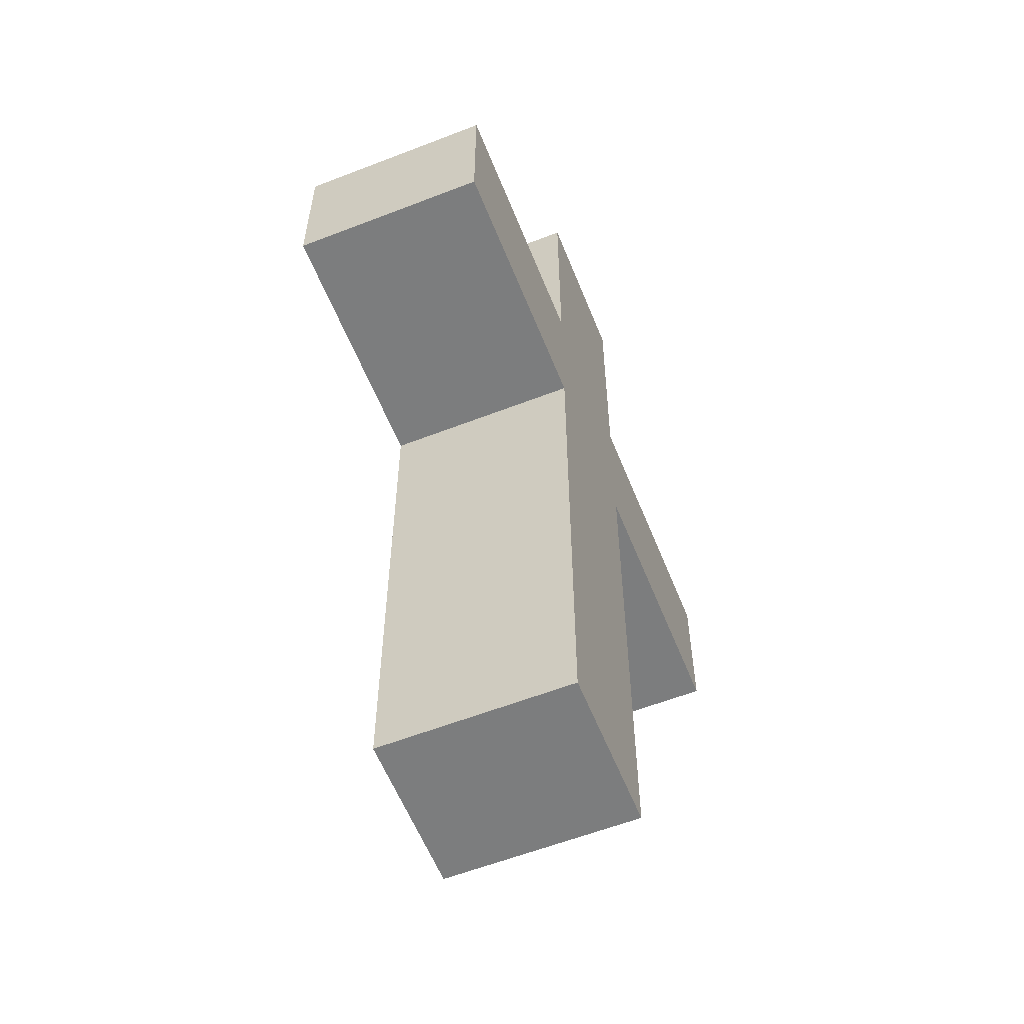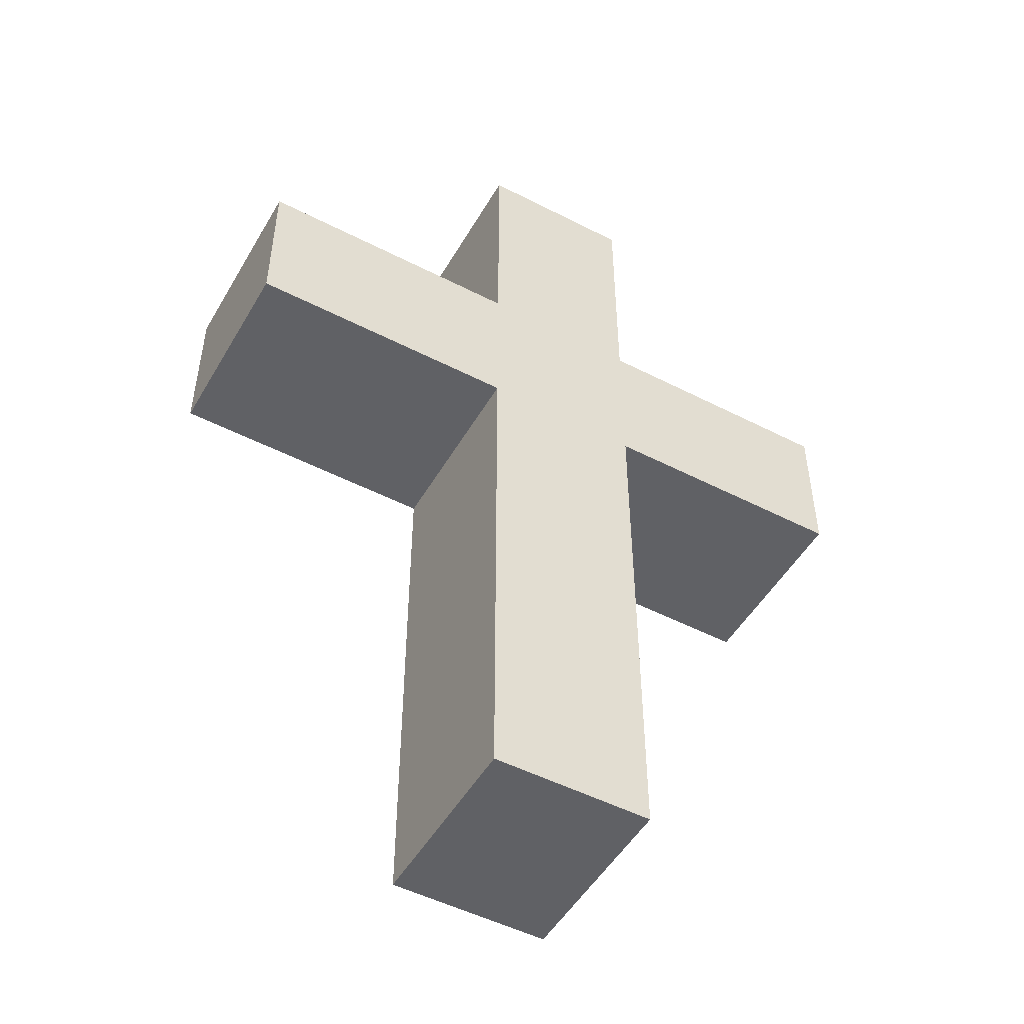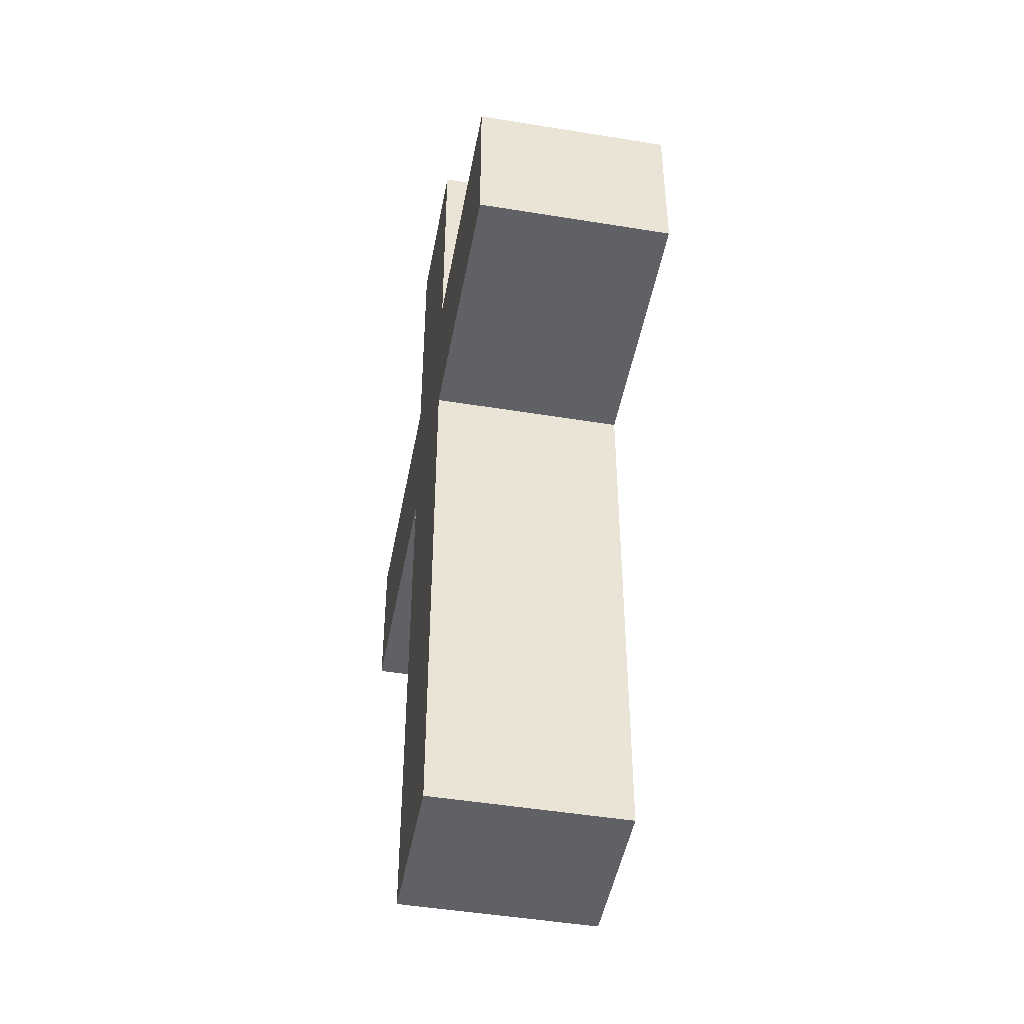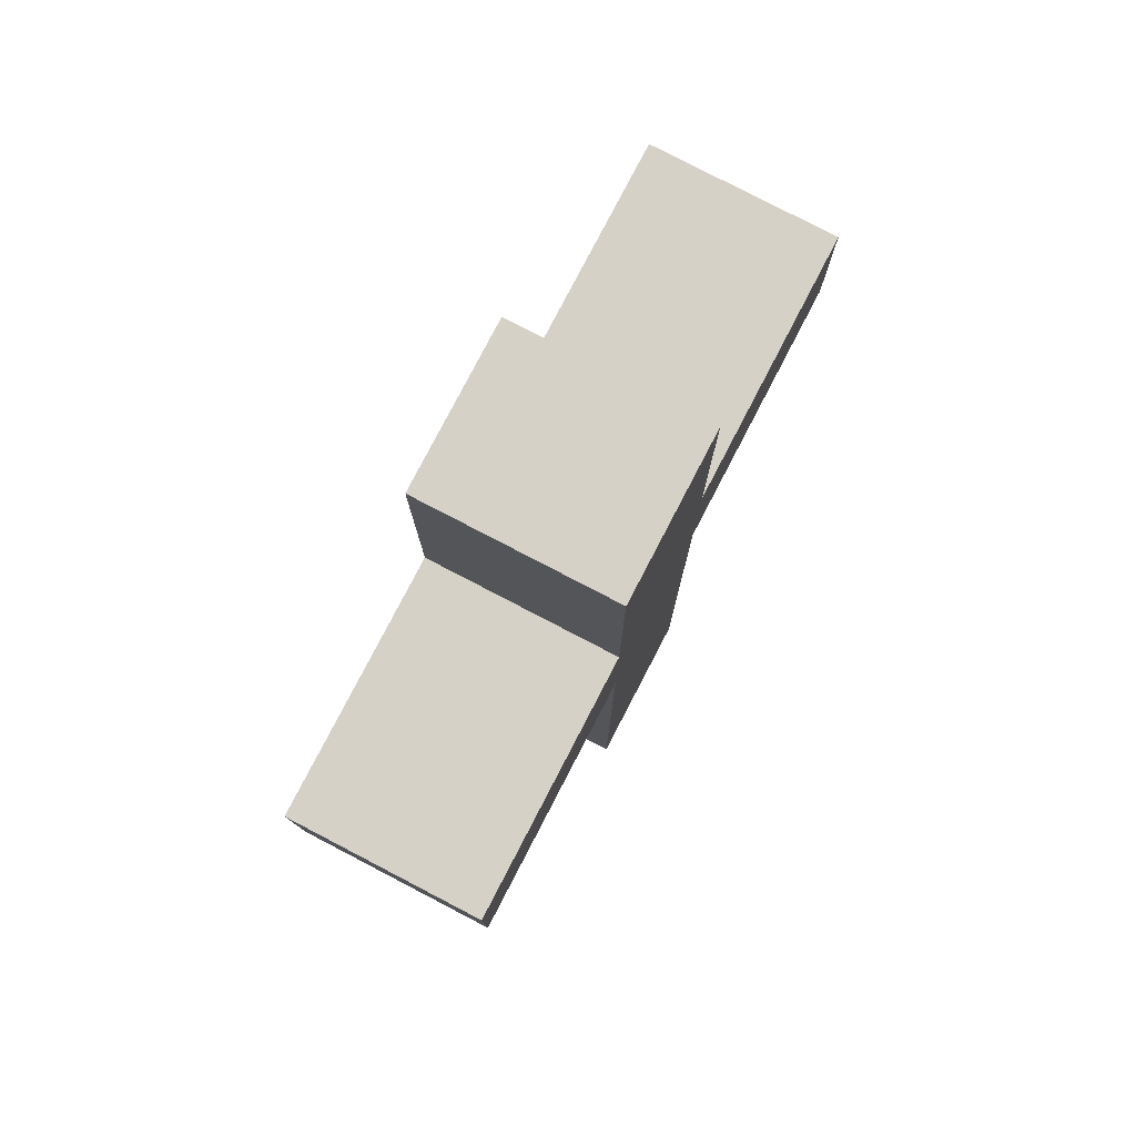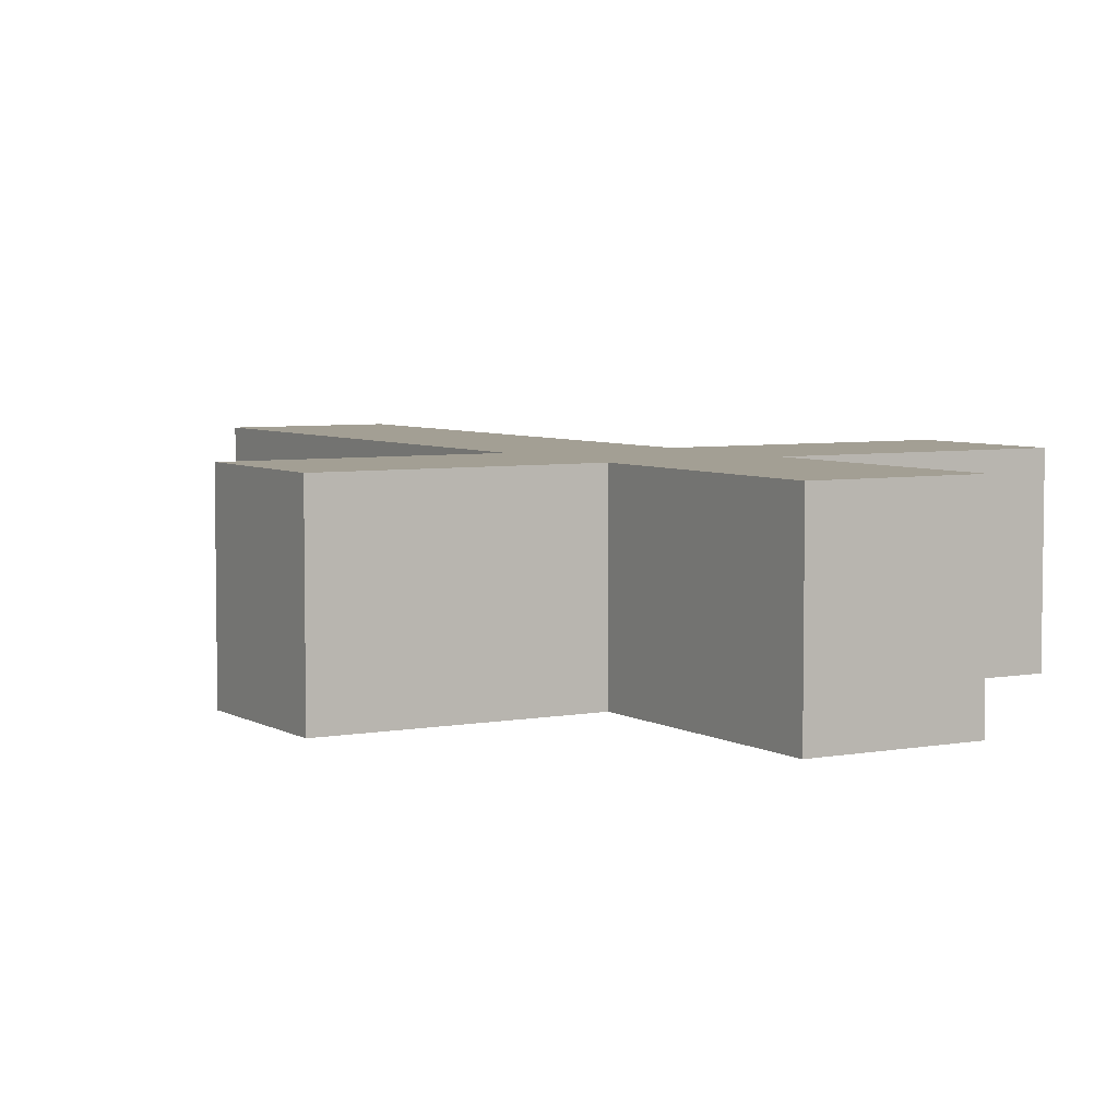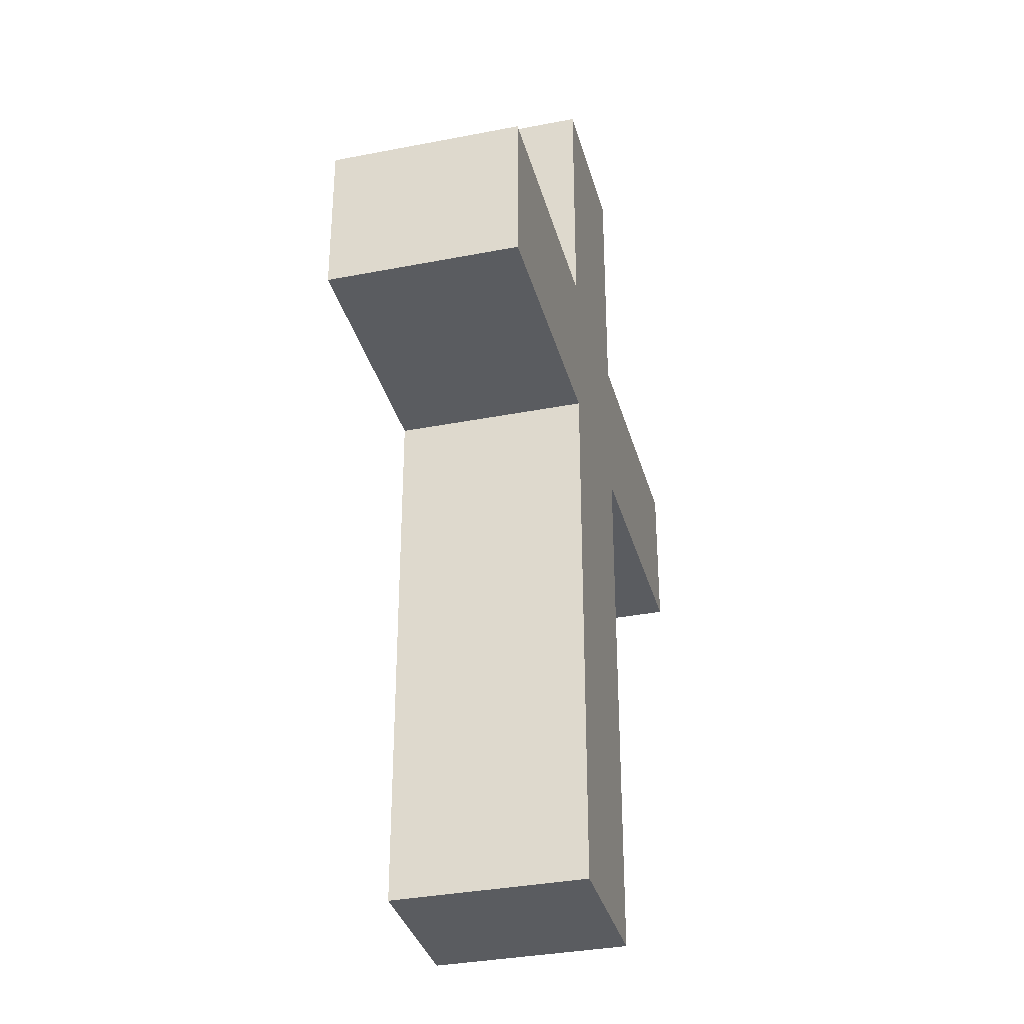
<metadata>
{"format":"obj","ext":"obj","renderer":"f3d","projection":"perspective","resolution":1024,"background":"white","views":[{"elev":-59.0,"azim":111.8,"up":"+Y"},{"elev":-50.3,"azim":-29.4,"up":"+Y"},{"elev":-47.1,"azim":79.5,"up":"+Y"},{"elev":79.1,"azim":117.5,"up":"+Y"},{"elev":5.3,"azim":149.5,"up":"+Z"},{"elev":-34.4,"azim":104.7,"up":"+Y"}]}
</metadata>
<code>
o obj_0
v 46 		4 		0
v 46 		4 		12
v 30 		4 		12
v 30 		4 		0
v 46 		14 		12
v 46 		14 		0
v 30 		14 		0
v 30 		14 		12
v 3 		14 		12
v 3 		14 		0
v 3 		4 		0
v 3 		4 		12
v 20 		4 		0
v 20 		-30 		0
v 20 		-30 		12
v 20 		4 		12
v 30 		30 		12
v 30 		30 		0
v 20 		30 		0
v 20 		30 		12
v 20 		14 		0
v 20 		14 		12
v 30 		-30 		12
v 30 		-30 		0
g group_0_15277357
f 1 2 3
f 1 3 4
f 5 6 7
f 5 7 8
f 8 3 2
f 8 2 5
f 6 1 4
f 6 4 7
f 2 1 6
f 2 6 5
f 9 10 11
f 9 11 12
f 13 14 15
f 13 15 16
f 17 18 19
f 17 19 20
f 20 19 21
f 20 21 22
f 17 20 22
f 16 3 22
f 15 23 16
f 23 3 16
f 3 8 22
f 17 22 8
f 23 24 4
f 23 4 3
f 18 17 8
f 18 8 7
f 24 14 13
f 18 7 21
f 19 18 21
f 13 21 7
f 7 4 13
f 24 13 4
f 15 14 24
f 15 24 23
f 12 11 13
f 12 13 16
f 21 10 9
f 21 9 22
f 9 12 16
f 9 16 22
f 21 13 11
f 21 11 10

</code>
